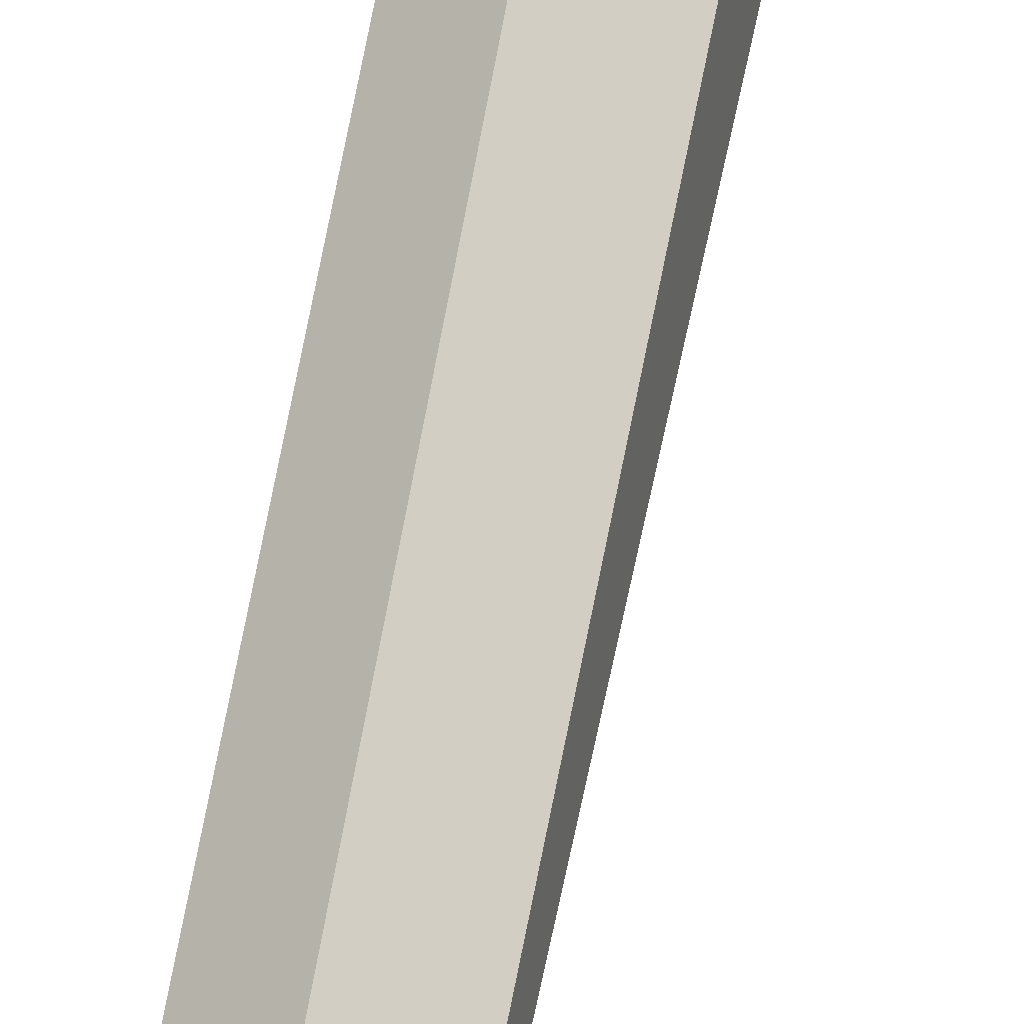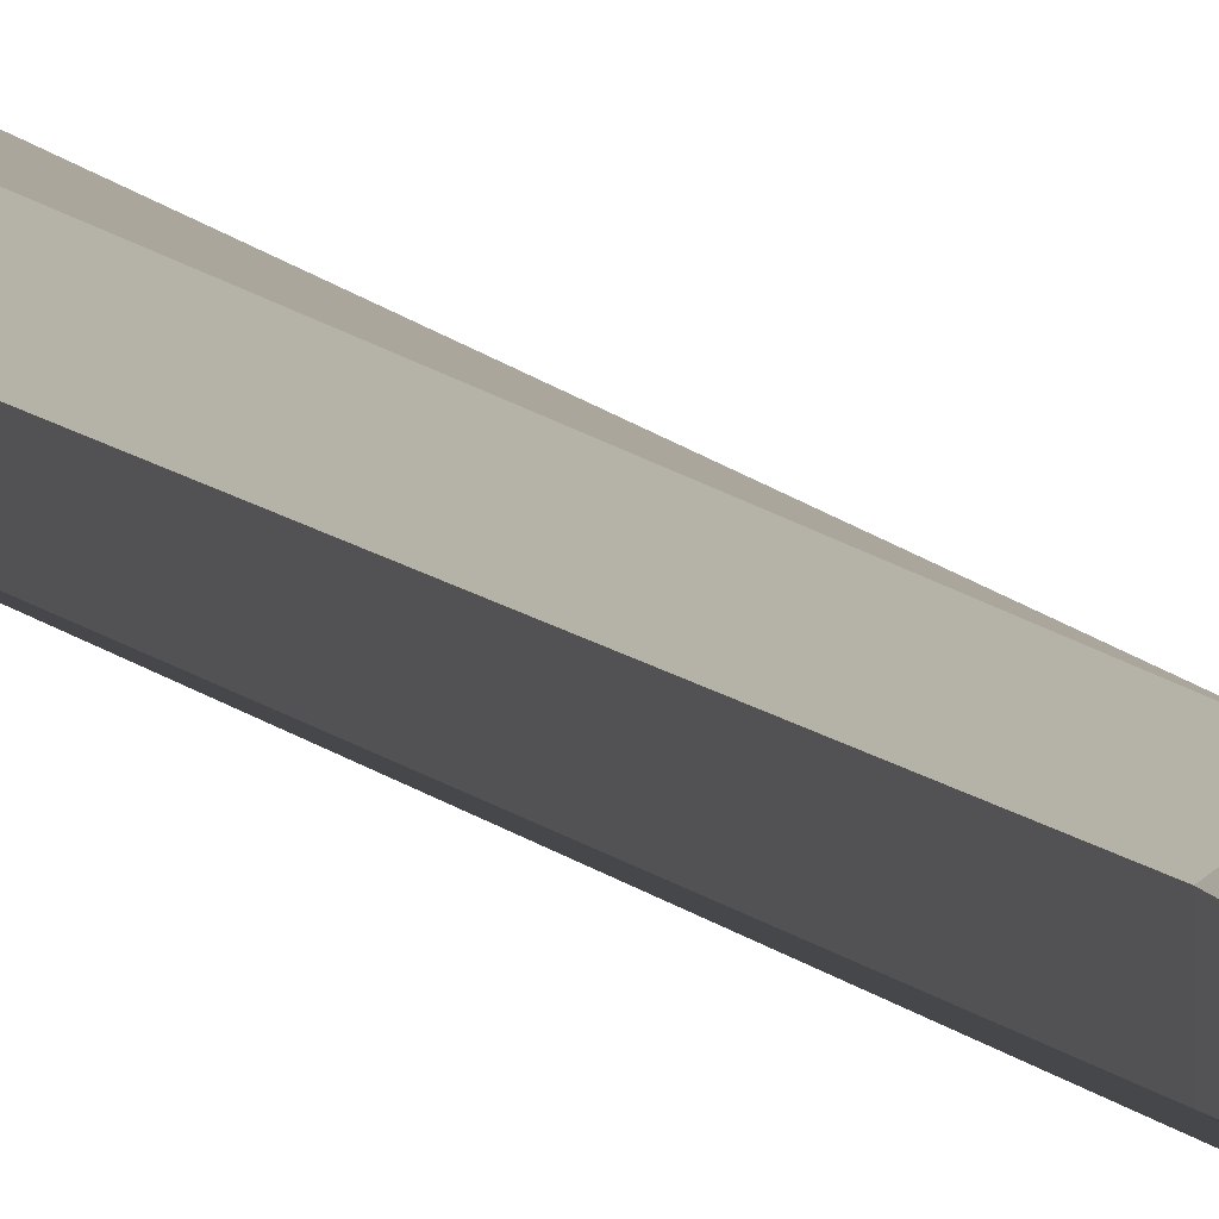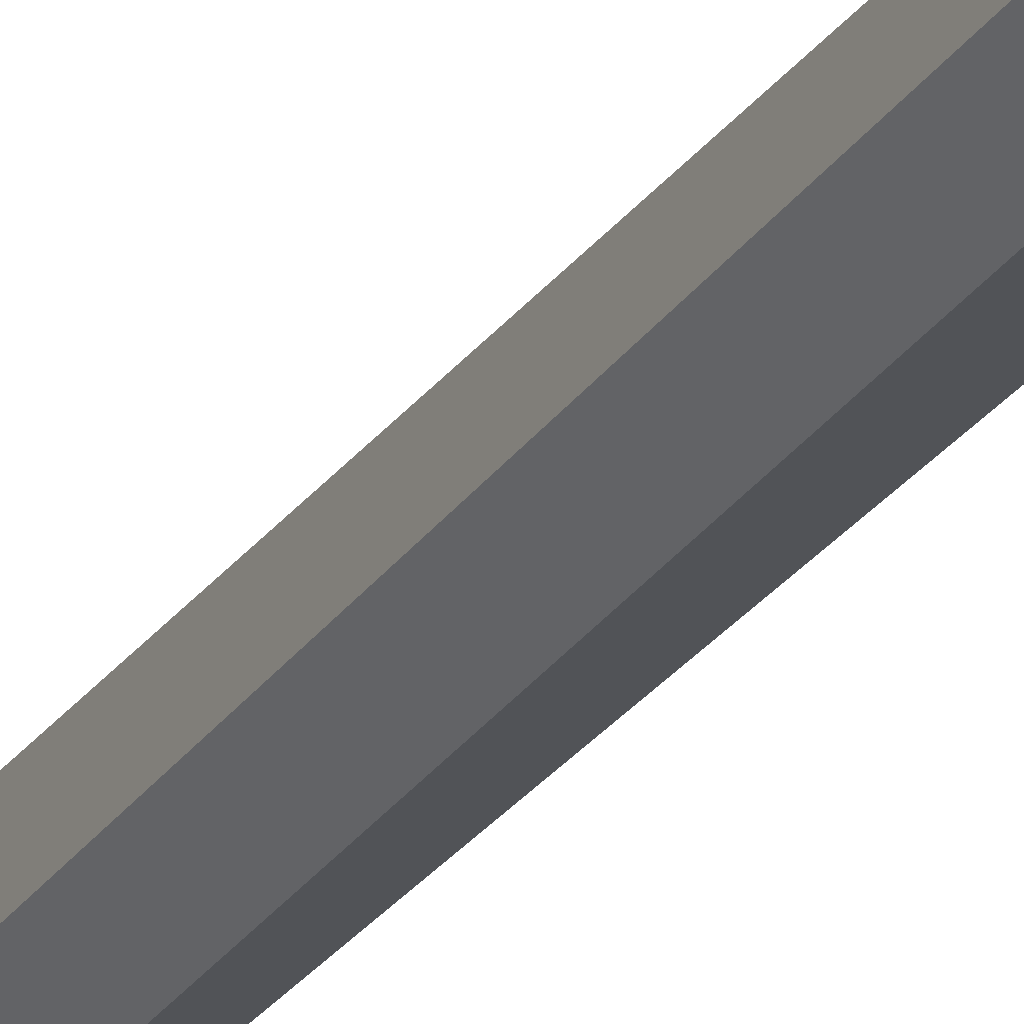
<metadata>
{"format":"obj","ext":"obj","renderer":"f3d","projection":"perspective","resolution":1024,"background":"white","views":[{"elev":71.3,"azim":13.1,"up":"+Z"},{"elev":8.7,"azim":-19.6,"up":"+Z"},{"elev":-23.2,"azim":155.6,"up":"+Z"}]}
</metadata>
<code>
v -1.369 150.2 1.715
v 1.115 150.2 1.918
v 1.416 150.2 -1.761
v -1.068 150.2 -1.964
v 2.29 150.2 0.1626
v -2.243 150.2 -0.2082
v 1.051 -23.74 1.633
v -0.9237 -23.74 1.632
v 1.051 -23.74 -1.292
v -0.9237 -23.74 -1.292
v 1.237 42.09 1.908
v 1.237 41.51 -1.568
v -1.11 41.51 -1.568
v -1.11 42.09 1.908
v -1.11 24.63 -1.568
v -1.11 24.07 1.908
v 1.237 24.07 1.908
v 1.237 24.63 -1.568
v -1.11 28.1 -1.568
v 1.237 28.1 -1.568
v 1.237 26.91 1.908
v -1.11 26.91 1.908
v -1.11 28.62 -1.568
v 1.237 28.62 -1.568
v 1.237 29.45 1.908
v -1.11 29.45 1.908
v -1.11 31.41 -1.568
v 1.237 31.41 -1.568
v 1.237 32.79 1.908
v -1.11 32.79 1.908
v -1.11 34.83 -1.568
v 1.237 34.83 -1.568
v 1.237 33.65 1.908
v -1.11 33.65 1.908
v -1.11 37.65 -1.568
v 1.237 37.65 -1.568
v 1.237 36.9 1.908
v -1.11 36.9 1.908
v -1.11 38.34 -1.568
v 1.237 38.34 -1.568
v 1.237 39.52 1.908
v -1.11 39.52 1.908
v 1.477 24.45 2.264
v 1.477 25.01 -1.923
v 1.477 27.86 -1.923
v 1.477 26.67 2.264
v -1.35 25.01 -1.923
v -1.35 27.86 -1.923
v -1.35 26.67 2.264
v -1.35 24.45 2.264
v -1.35 29.07 -1.923
v 1.477 29.07 -1.923
v -1.35 31.01 -1.923
v 1.477 31.01 -1.923
v 1.477 29.91 2.264
v 1.477 32.4 2.264
v -1.35 29.91 2.264
v -1.35 32.4 2.264
v -1.35 35.38 -1.923
v 1.477 35.38 -1.923
v -1.35 37.29 -1.923
v 1.477 37.29 -1.923
v 1.477 34.2 2.264
v 1.477 36.54 2.264
v -1.35 34.2 2.264
v -1.35 36.54 2.264
v -1.35 38.63 -1.923
v 1.477 38.63 -1.923
v -1.35 41.15 -1.923
v 1.477 41.15 -1.923
v 1.477 39.81 2.264
v 1.477 41.73 2.264
v -1.35 39.81 2.264
v -1.35 41.73 2.264
v 2.205 41.8 0.1704
v 2.643 41.44 0.1648
v 2.643 39.21 0.1648
v 2.205 38.93 0.1704
v 2.205 37.28 0.1704
v 2.643 36.91 0.1648
v 2.643 34.79 0.1648
v 2.205 34.24 0.1704
v 2.205 32.1 0.1704
v 2.643 31.7 0.1648
v 2.643 29.49 0.1648
v 2.205 29.03 0.1704
v 2.205 27.5 0.1704
v 2.643 27.27 0.1648
v 2.643 24.73 0.1648
v 2.205 24.35 0.1704
v 1.865 -23.74 0.1704
v -2.078 41.8 0.1704
v -2.516 41.44 0.1654
v -2.516 39.21 0.1654
v -2.078 38.93 0.1704
v -2.078 37.28 0.1704
v -2.516 36.91 0.1654
v -2.516 34.79 0.1654
v -2.078 34.24 0.1704
v -2.078 32.1 0.1704
v -2.516 31.7 0.1654
v -2.516 29.49 0.1654
v -2.078 29.03 0.1704
v -2.078 27.5 0.1704
v -2.516 27.27 0.1654
v -2.516 24.73 0.1654
v -2.078 24.35 0.1704
v -1.738 -23.74 0.1704
v -1.306 -21.25 2.596
v 2.005 -21.25 2.596
v 3.369 -21.29 0.1442
v 2.005 -21.33 -2.307
v -1.306 -21.33 -2.307
v -2.671 -21.29 0.1442
v 0.2998 1.995 2.243
v -1.626 1.995 2.243
v -2.42 2.665 0.817
v -1.626 3.335 -0.6093
v 0.2998 3.335 -0.6093
v 1.094 2.665 0.817
v -0.2595 -8.952 2.327
v 2.6 -8.952 2.327
v 3.778 -8.067 0.2094
v 2.6 -7.181 -1.908
v -0.2595 -7.181 -1.908
v -1.438 -8.067 0.2094
v -2.056 -15.51 1.022
v 0.6995 -15.51 1.022
v 1.835 -15.49 -1.018
v 0.6995 -15.48 -3.057
v -2.056 -15.48 -3.057
v -3.191 -15.49 -1.018
v -1.242 124.2 1.93
v 1.432 124.2 1.996
v 2.583 124.1 0.04465
v 1.53 123.9 -1.962
v -1.143 123.9 -2.029
v -2.295 124.1 -0.07723
v -1.322 20.01 -1.961
v 1.443 20.01 -1.961
v 2.582 19.78 0.08626
v 1.443 19.56 2.134
v -1.322 19.56 2.134
v -2.462 19.78 0.08626
v -0.07862 56.95 1.491
v 1.801 56.92 0.3429
v 1.725 56.64 -1.521
v 0.09952 56.38 -2.439
v -1.78 56.4 -1.291
v -1.704 56.64 0.5738
v -0.4011 111.5 -1.197
v 0.8186 111.7 0.4924
v 0.02604 112 2.418
v -2.417 111.9 2.706
v -3.637 111.6 1.018
v -2.843 111.5 -0.9092
v -2.307 149.9 -0.000214
v -1.154 149.9 -1.998
v 1.154 149.9 -1.998
v 2.307 149.9 -0.000214
v 1.154 149.9 1.998
v -1.154 149.9 1.998
v 3.603 150.4 -0.000336
v -3.603 150.4 -0.000336
v -1.802 150.4 3.12
v 1.801 150.4 3.12
v -1.802 150.4 -3.12
v 1.801 150.4 -3.12
v 1.963 172.9 -0.000183
v -1.962 172.9 -0.000183
v -0.9812 172.9 1.7
v 0.9813 172.9 1.7
v -0.9814 172.9 -1.7
v 0.9813 172.9 -1.7
v 1.524 175 -0.000137
v -1.524 175 -0.000137
v -0.7618 175 1.32
v 0.7618 175 1.32
v -0.7619 175 -1.32
v 0.7618 175 -1.32
v 0.7303 176.3 -0.000214
v -0.7301 176.3 -0.000214
v 3.467 152.8 -0.00032
v 1.733 152.8 -3.003
v -1.734 152.8 -3.003
v -3.467 152.8 -0.00032
v -1.734 152.8 3.003
v 1.733 152.8 3.003
v 2.293 153.8 -0.000214
v 1.146 153.8 1.985
v -1.146 153.8 1.985
v -2.292 153.8 -0.000214
v -1.146 153.8 -1.985
v 1.146 153.8 -1.985
v 2.784 155.1 -0.000259
v 1.392 155.1 2.411
v -1.392 155.1 2.411
v -2.784 155.1 -0.000259
v -1.392 155.1 -2.411
v 1.392 155.1 -2.411
f 88 89 44 45
f 45 44 47 48
f 49 105 106 50
f 49 50 43 46
f 126 121 116 117
f 121 122 115 116
f 123 124 119 120
f 124 125 118 119
f 24 20 19 23
f 86 87 20 24
f 26 22 21 25
f 26 103 104 22
f 54 52 51 53
f 54 84 85 52
f 58 57 55 56
f 57 58 101 102
f 32 28 27 31
f 32 82 83 28
f 34 30 29 33
f 30 34 99 100
f 62 60 59 61
f 80 81 60 62
f 66 65 63 64
f 66 97 98 65
f 40 36 35 39
f 40 78 79 36
f 42 38 37 41
f 38 42 95 96
f 70 68 67 69
f 70 76 77 68
f 74 73 71 72
f 73 74 93 94
f 2 1 133 134
f 3 5 135 136
f 4 3 136 137
f 1 6 138 133
f 89 90 18 44
f 45 20 87 88
f 44 18 15 47
f 48 19 20 45
f 22 104 105 49
f 50 106 107 16
f 50 16 17 43
f 46 21 22 49
f 52 24 23 51
f 53 27 28 54
f 52 85 86 24
f 28 83 84 54
f 57 26 25 55
f 56 29 30 58
f 58 30 100 101
f 102 103 26 57
f 60 32 31 59
f 61 35 36 62
f 81 82 32 60
f 62 36 79 80
f 65 34 33 63
f 64 37 38 66
f 38 96 97 66
f 65 98 99 34
f 68 40 39 67
f 69 13 12 70
f 68 77 78 40
f 12 75 76 70
f 73 42 41 71
f 72 11 14 74
f 74 14 92 93
f 94 95 42 73
f 5 2 134 135
f 72 76 75 11
f 71 77 76 72
f 41 78 77 71
f 37 79 78 41
f 80 79 37 64
f 64 63 81 80
f 63 33 82 81
f 29 83 82 33
f 56 84 83 29
f 55 85 84 56
f 25 86 85 55
f 25 21 87 86
f 88 87 21 46
f 46 43 89 88
f 43 17 90 89
f 122 123 120 115
f 6 4 137 138
f 93 92 13 69
f 94 93 69 67
f 67 39 95 94
f 96 95 39 35
f 61 97 96 35
f 59 98 97 61
f 31 99 98 59
f 100 99 31 27
f 101 100 27 53
f 102 101 53 51
f 51 23 103 102
f 19 104 103 23
f 48 105 104 19
f 47 106 105 48
f 15 107 106 47
f 125 126 117 118
f 7 91 111 110
f 91 9 112 111
f 9 10 113 112
f 10 108 114 113
f 108 8 109 114
f 8 7 110 109
f 116 115 142 143
f 117 116 143 144
f 118 117 144 139
f 119 118 139 140
f 120 119 140 141
f 115 120 141 142
f 127 128 122 121
f 128 129 123 122
f 129 130 124 123
f 130 131 125 124
f 131 132 126 125
f 132 127 121 126
f 109 110 128 127
f 110 111 129 128
f 111 112 130 129
f 112 113 131 130
f 113 114 132 131
f 114 109 127 132
f 153 154 145 146
f 152 153 146 147
f 151 152 147 148
f 156 151 148 149
f 155 156 149 150
f 154 155 150 145
f 140 139 15 18
f 141 140 18 90
f 142 141 90 17
f 143 142 17 16
f 144 143 16 107
f 139 144 107 15
f 8 108 10 9 91 7
f 146 145 14 11
f 147 146 11 75
f 148 147 75 12
f 149 148 12 13
f 150 149 13 92
f 145 150 92 14
f 136 135 152 151
f 135 134 153 152
f 134 133 154 153
f 133 138 155 154
f 138 137 156 155
f 137 136 151 156
f 157 162 165 164
f 162 161 166 165
f 161 160 163 166
f 159 158 167 168
f 158 157 164 167
f 160 159 168 163
f 186 187 191 192
f 187 188 190 191
f 188 183 189 190
f 184 185 193 194
f 185 186 192 193
f 183 184 194 189
f 170 171 177 176
f 171 172 178 177
f 172 169 175 178
f 174 173 179 180
f 173 170 176 179
f 169 174 180 175
f 176 177 182
f 179 176 182
f 178 175 181
f 175 180 181
f 178 181 182 177
f 181 180 179 182
f 163 168 184 183
f 168 167 185 184
f 167 164 186 185
f 164 165 187 186
f 165 166 188 187
f 166 163 183 188
f 190 189 195 196
f 191 190 196 197
f 192 191 197 198
f 193 192 198 199
f 194 193 199 200
f 189 194 200 195
f 196 195 169 172
f 197 196 172 171
f 198 197 171 170
f 199 198 170 173
f 200 199 173 174
f 195 200 174 169
f 161 162 157 158 159 160

</code>
